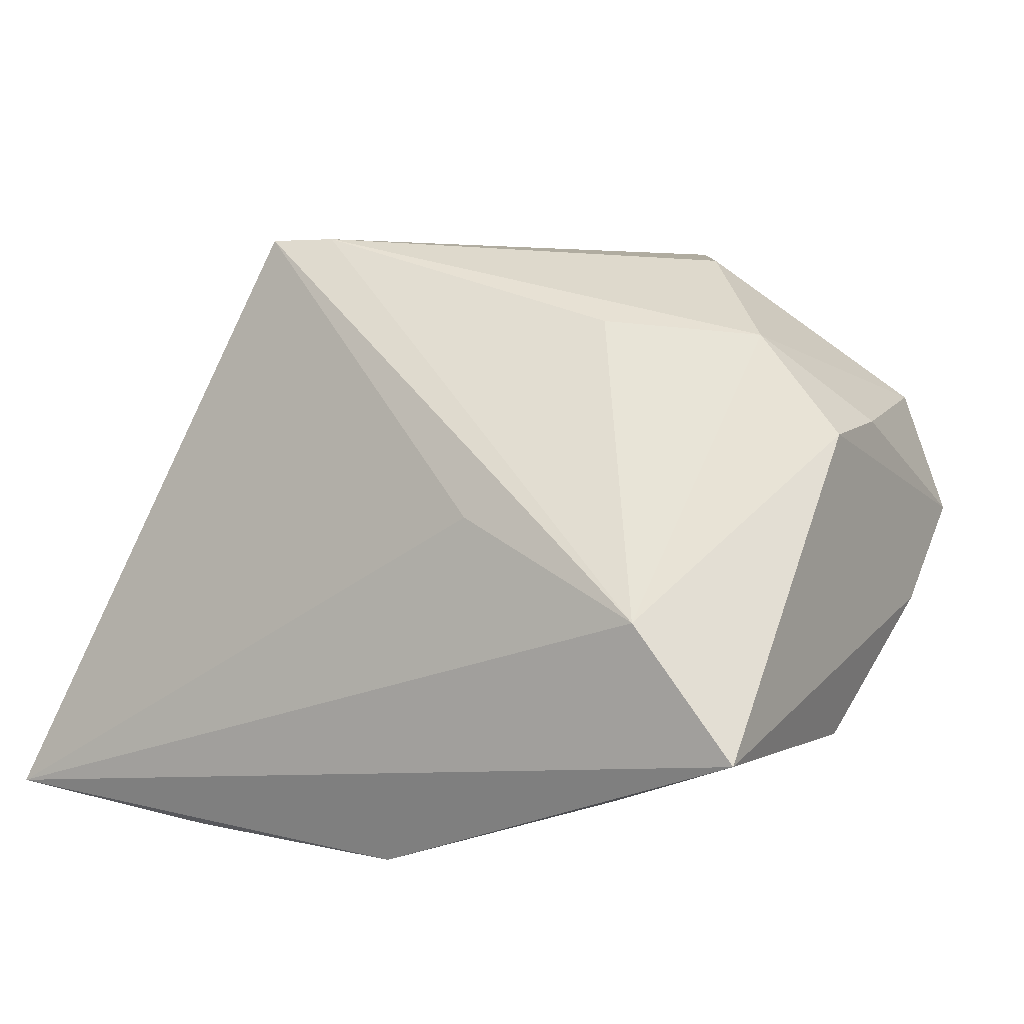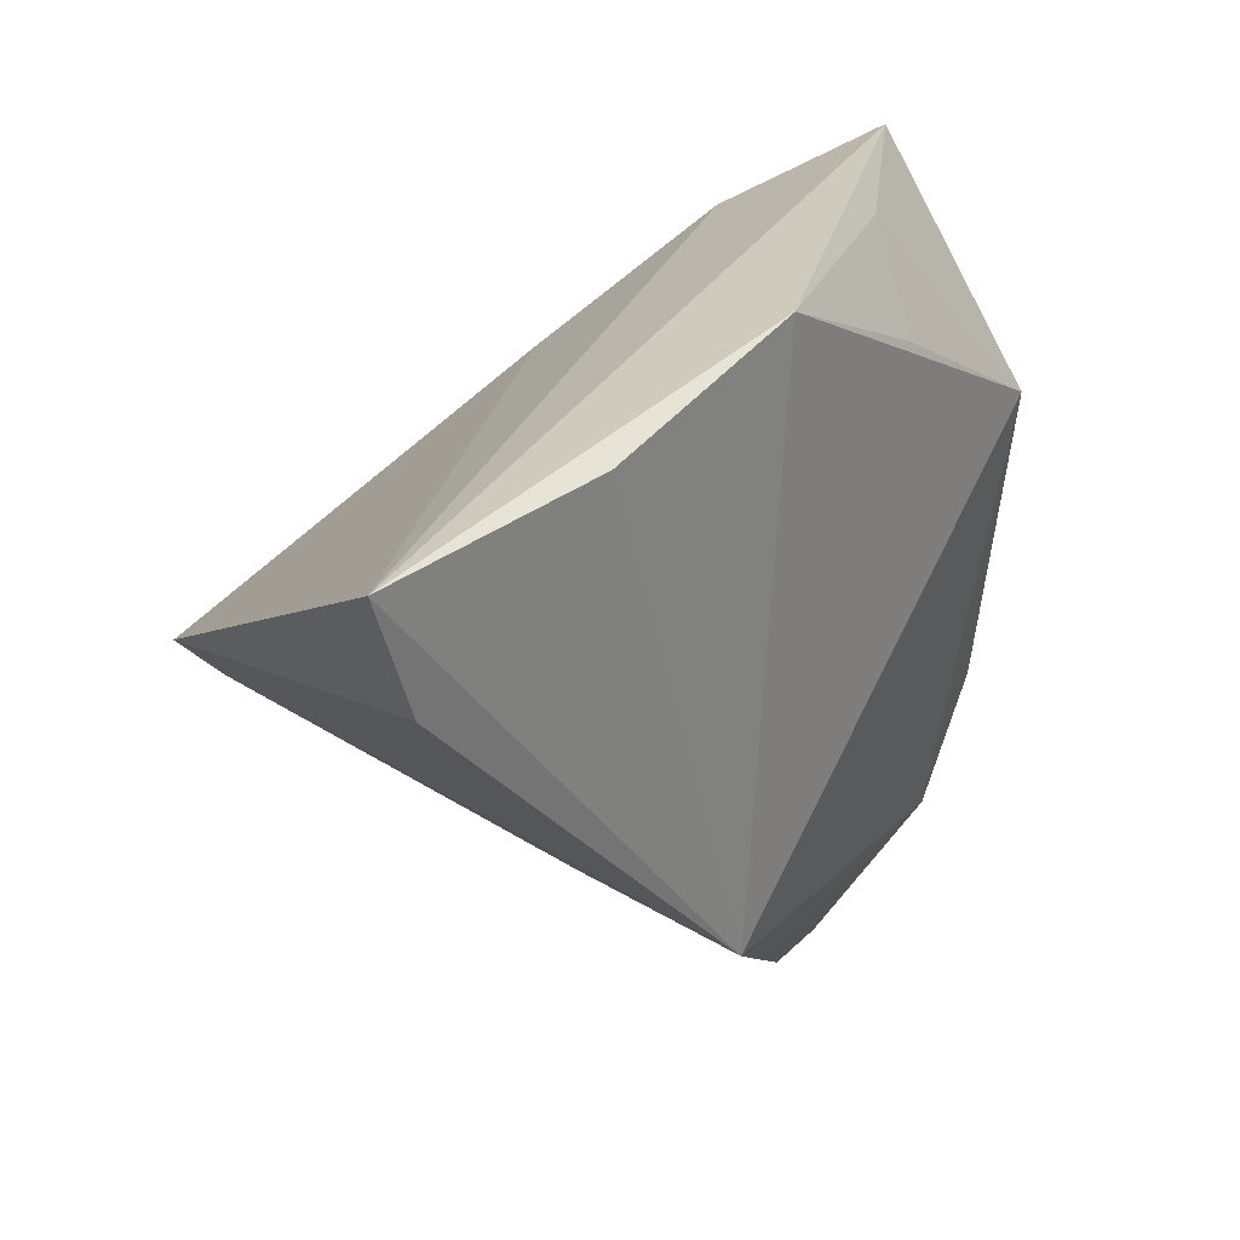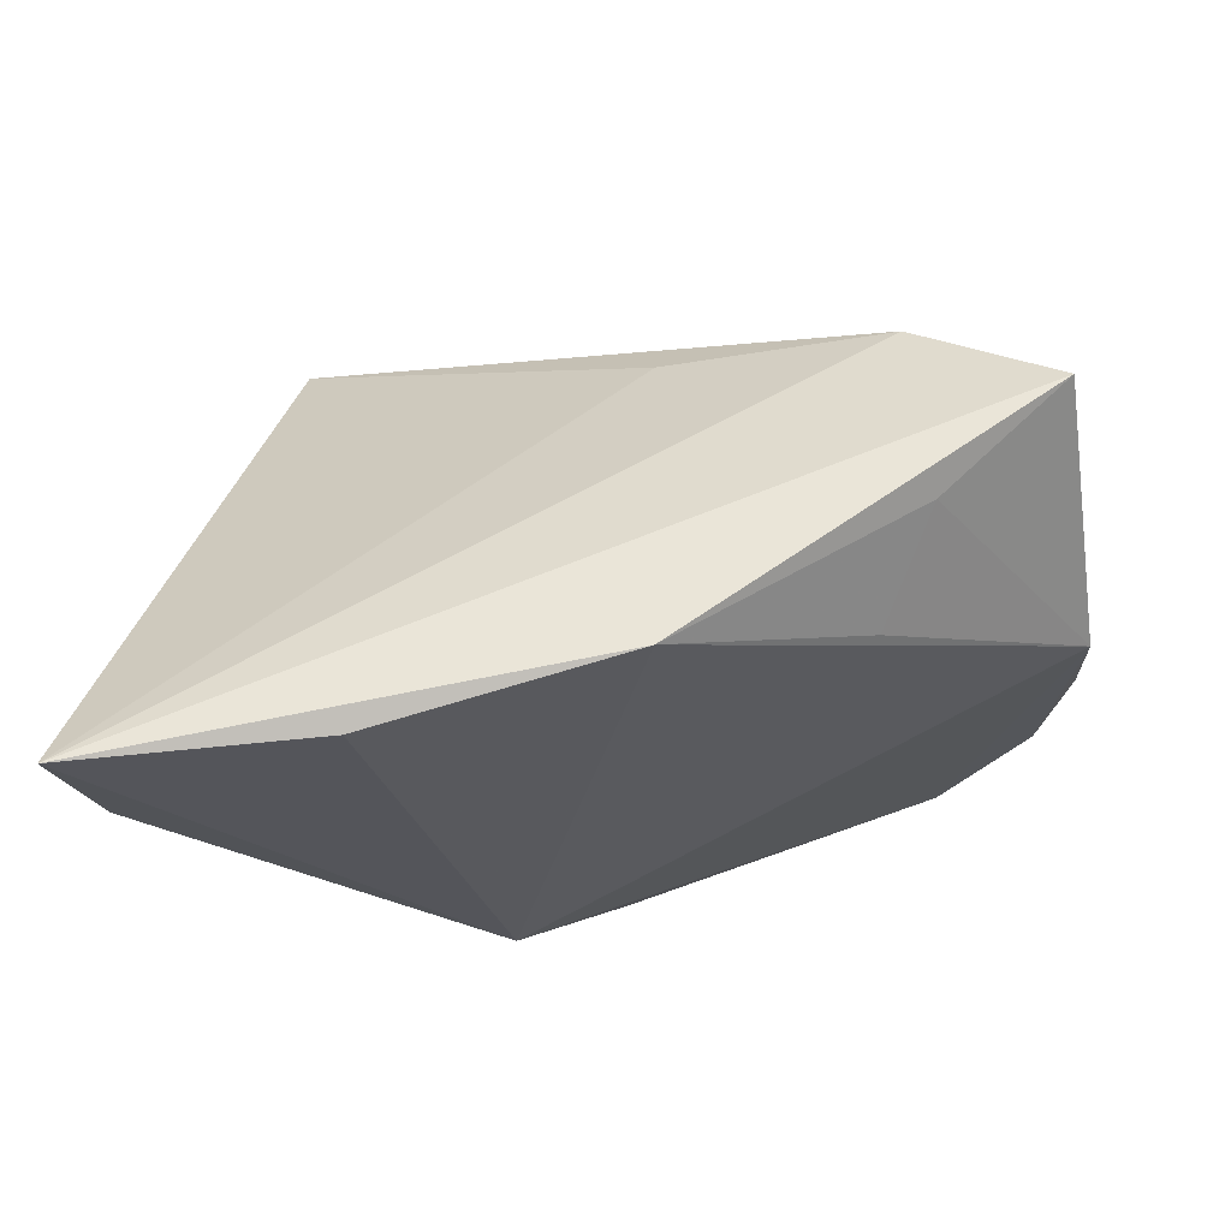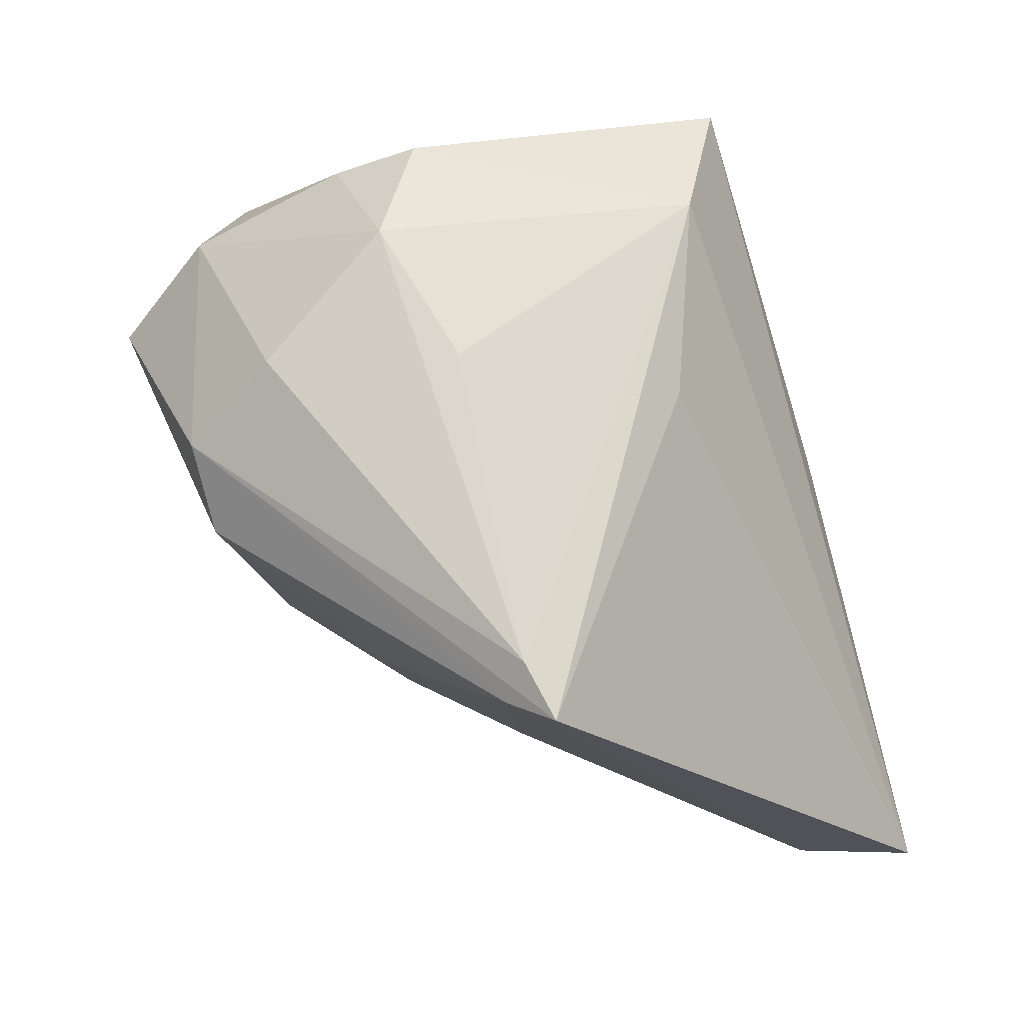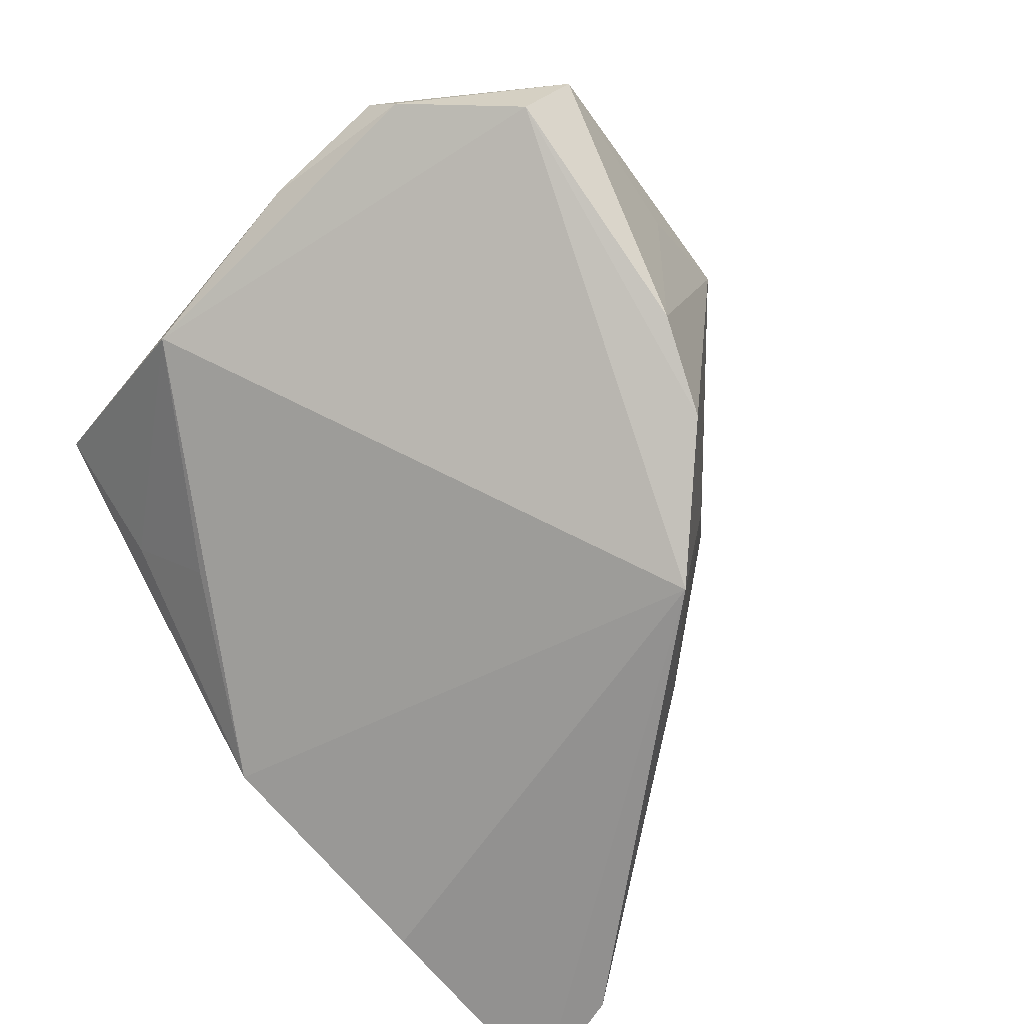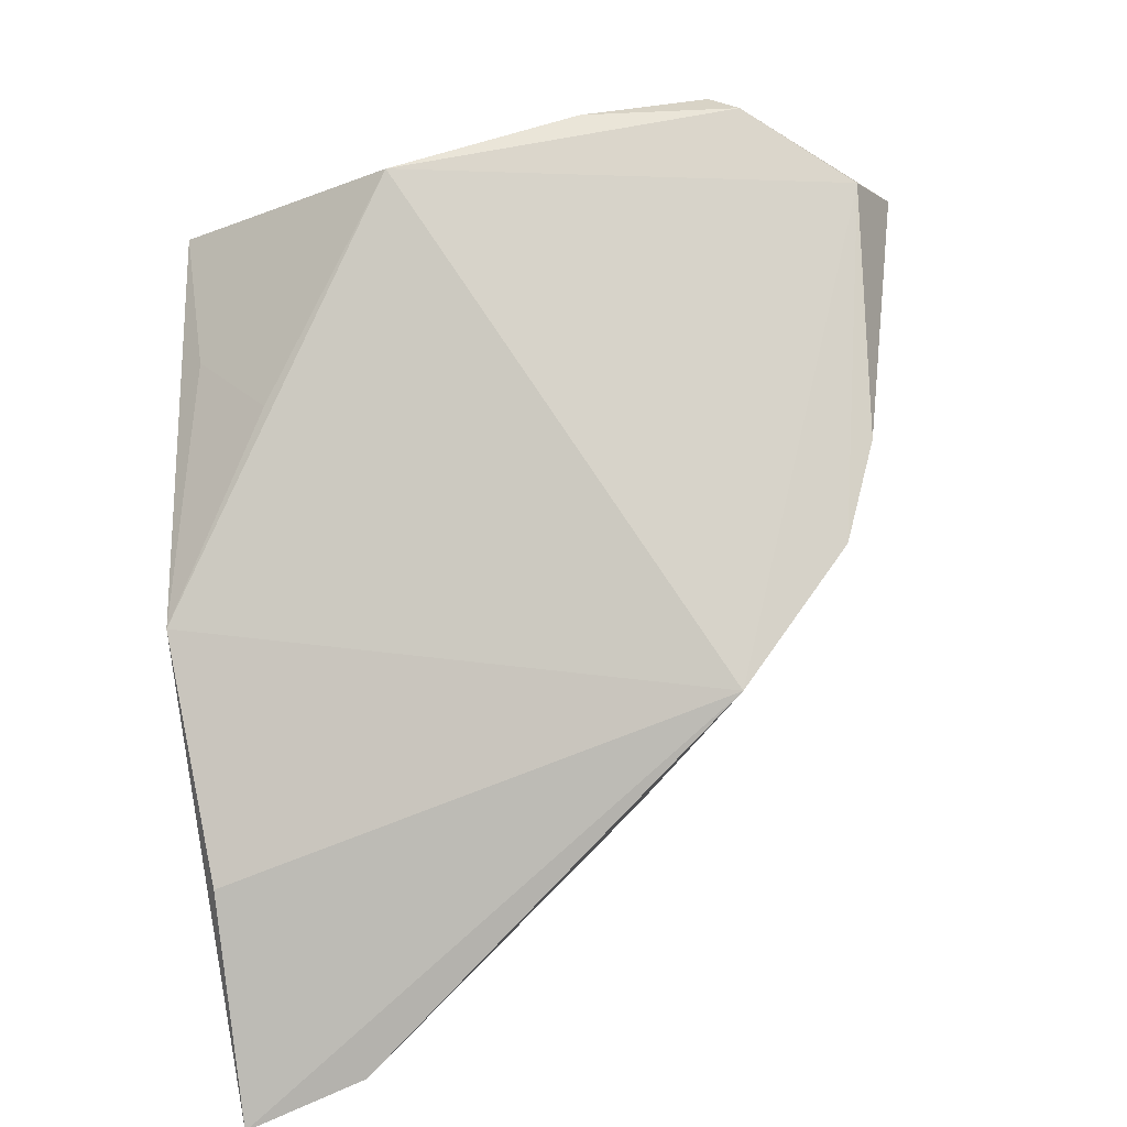
<metadata>
{"format":"obj","ext":"obj","renderer":"f3d","projection":"perspective","resolution":1024,"background":"white","views":[{"elev":41.6,"azim":-155.2,"up":"+Z"},{"elev":36.1,"azim":140.4,"up":"+Y"},{"elev":-21.7,"azim":-180.0,"up":"+Z"},{"elev":71.9,"azim":76.2,"up":"+Z"},{"elev":-65.7,"azim":-46.1,"up":"+Z"},{"elev":-79.5,"azim":-80.7,"up":"+Z"}]}
</metadata>
<code>
v 0.001592 0.04066 -0.01974
v -0.03514 -0.0045 0.02492
v -0.04264 0.009712 -0.007989
v -0.03807 0.03508 0.00969
v 0.01565 -0.01919 -0.03075
v 0.02871 -0.006535 -0.02079
v -0.03592 -0.033 0.009924
v 0.05497 0.04066 -0.03075
v -0.01107 -0.02759 0.02723
v -0.02296 0.02752 0.01819
v -0.02978 -0.0448 0.0005989
v 0.02881 0.03952 -0.02773
v -0.006284 -0.03736 -0.01821
v 0.003654 -0.03825 0.01475
v -0.03283 -0.04069 -0.007745
v -0.005874 -0.03859 0.01963
v -0.005195 -0.005824 0.03081
v 0.03193 -0.007304 0.03074
v 0.0512 0.02674 -0.03075
v -0.03648 -0.01421 0.02011
v -0.02468 0.03443 -0.002896
v 0.01832 -0.02136 -0.009194
v 0.03508 -0.01009 0.02689
v -0.01979 0.02676 -0.01342
v 0.03896 -0.005405 0.02961
v -0.04279 -0.0295 -0.003952
v -0.04429 -0.02644 -0.000446
v -0.009078 -0.0403 0.004034
v -0.04489 -0.01206 -0.003568
v -0.02269 -0.01128 0.03057
v 0.001029 0.01967 0.01822
v 0.003535 -0.03273 -0.02307
f 1 4 8
f 19 5 8
f 8 25 19
f 31 25 8
f 16 25 18
f 16 11 14
f 8 5 12
f 12 1 8
f 5 1 12
f 3 1 5
f 5 19 6
f 6 22 5
f 4 2 10
f 10 2 30
f 8 4 10
f 10 31 8
f 18 25 10
f 25 31 10
f 15 3 5
f 5 22 32
f 32 22 14
f 32 15 5
f 18 30 9
f 9 16 18
f 14 22 23
f 25 16 23
f 23 16 14
f 22 6 23
f 23 19 25
f 23 6 19
f 7 9 30
f 27 11 7
f 11 16 7
f 16 9 7
f 4 1 21
f 21 3 4
f 17 30 18
f 18 10 17
f 17 10 30
f 3 15 26
f 26 11 27
f 26 15 11
f 13 32 14
f 11 15 13
f 15 32 13
f 30 2 20
f 20 7 30
f 20 2 27
f 27 7 20
f 1 3 24
f 24 21 1
f 3 21 24
f 29 26 27
f 3 26 29
f 4 3 29
f 27 2 29
f 29 2 4
f 14 11 28
f 28 13 14
f 11 13 28

</code>
